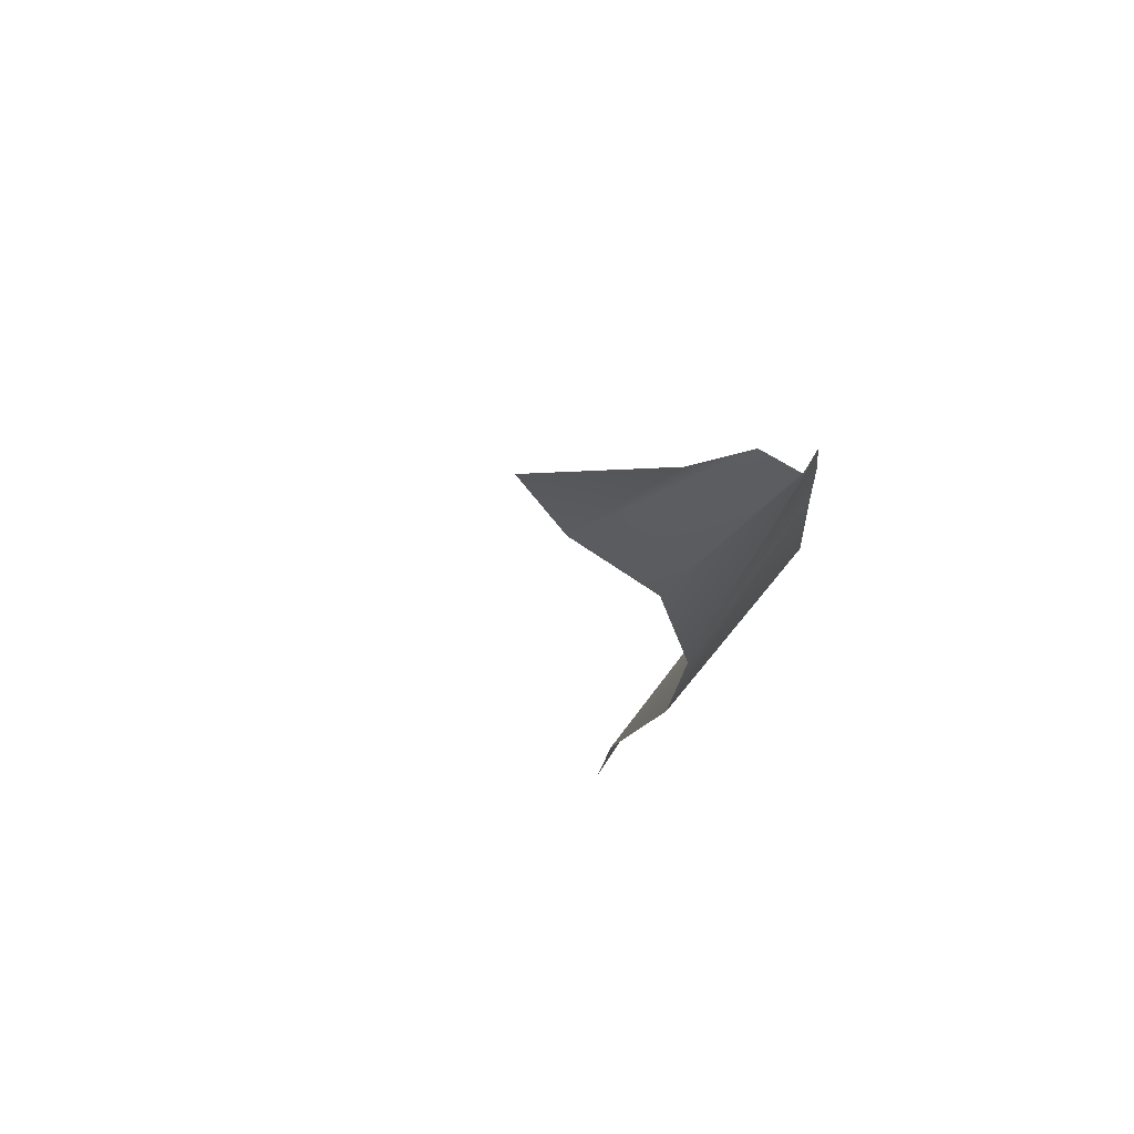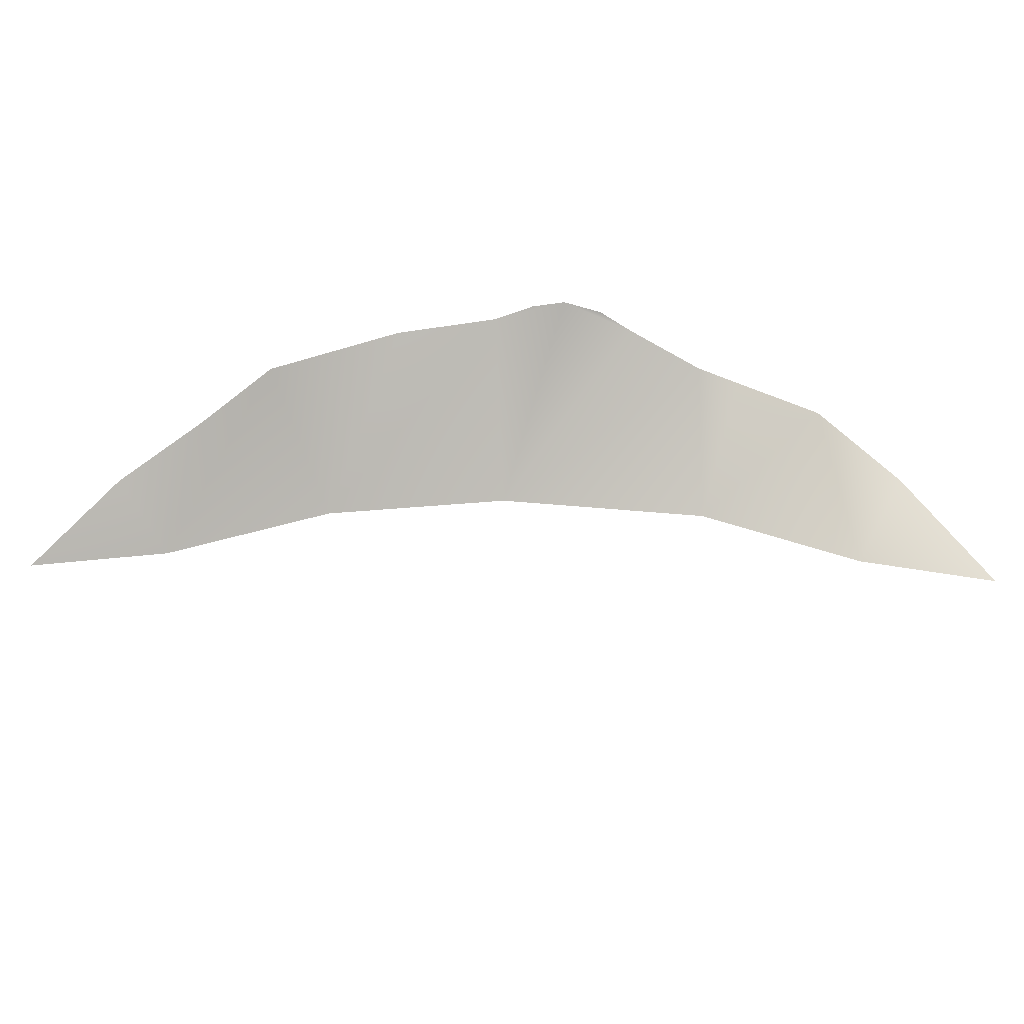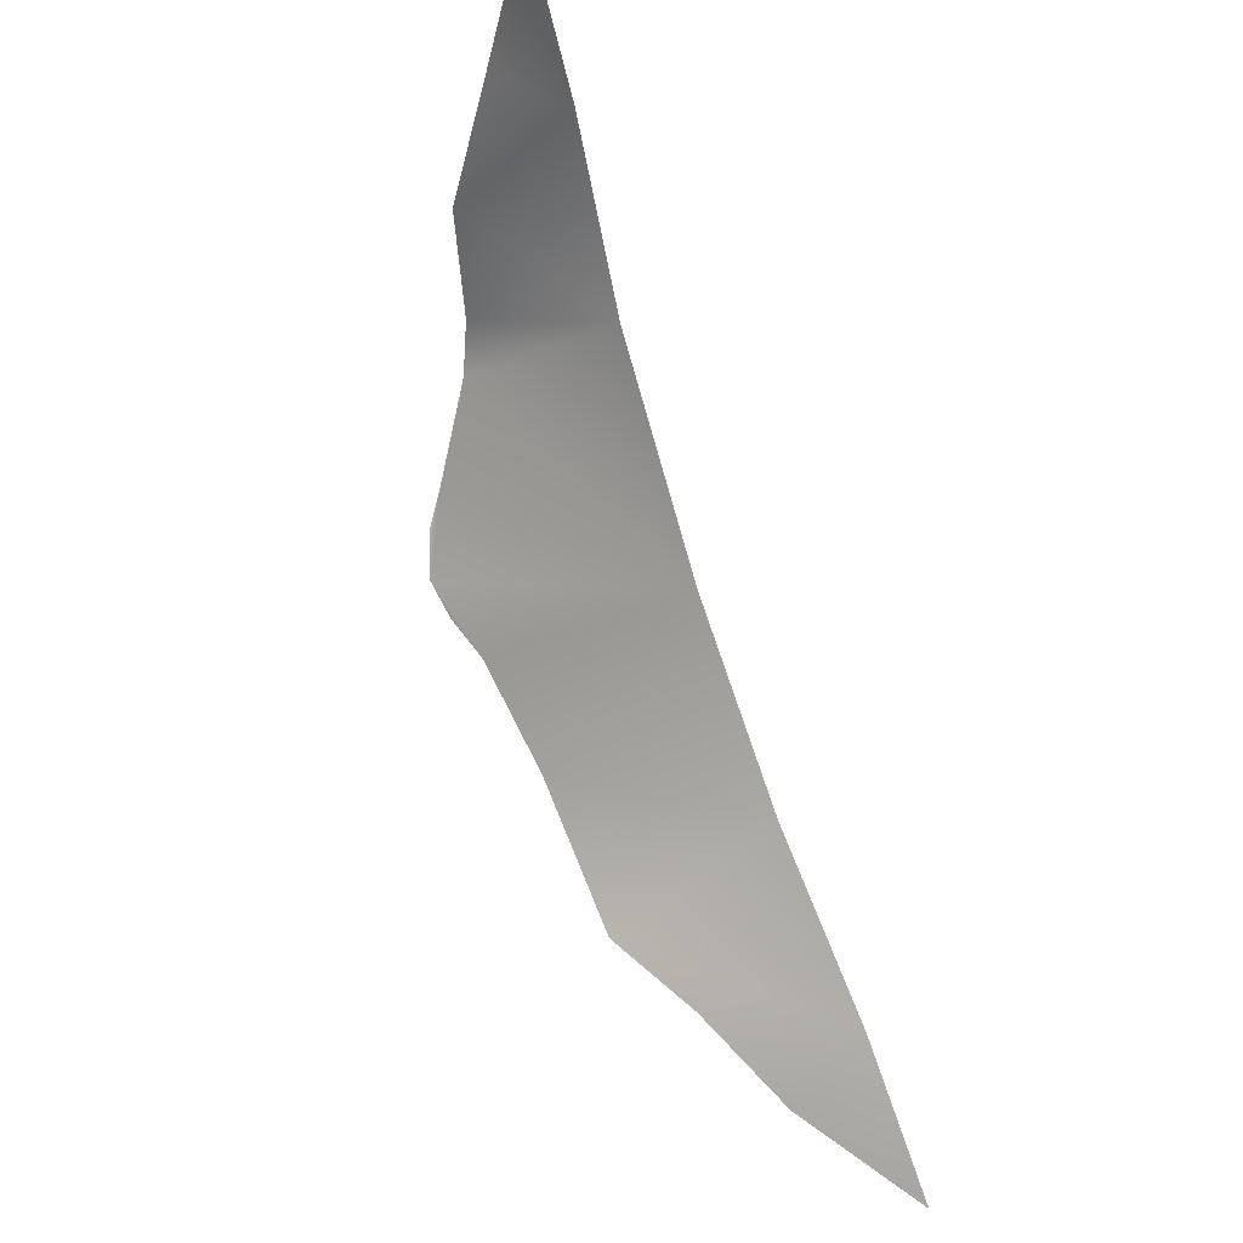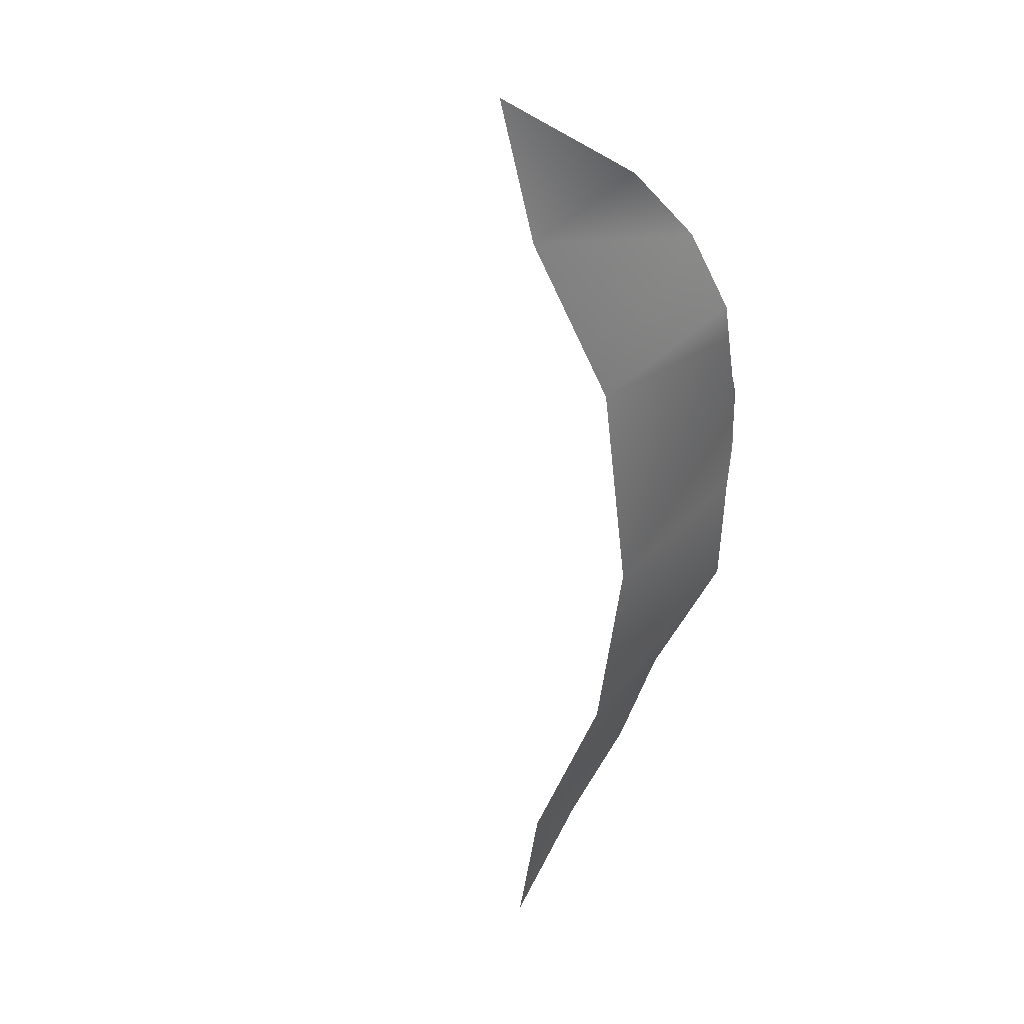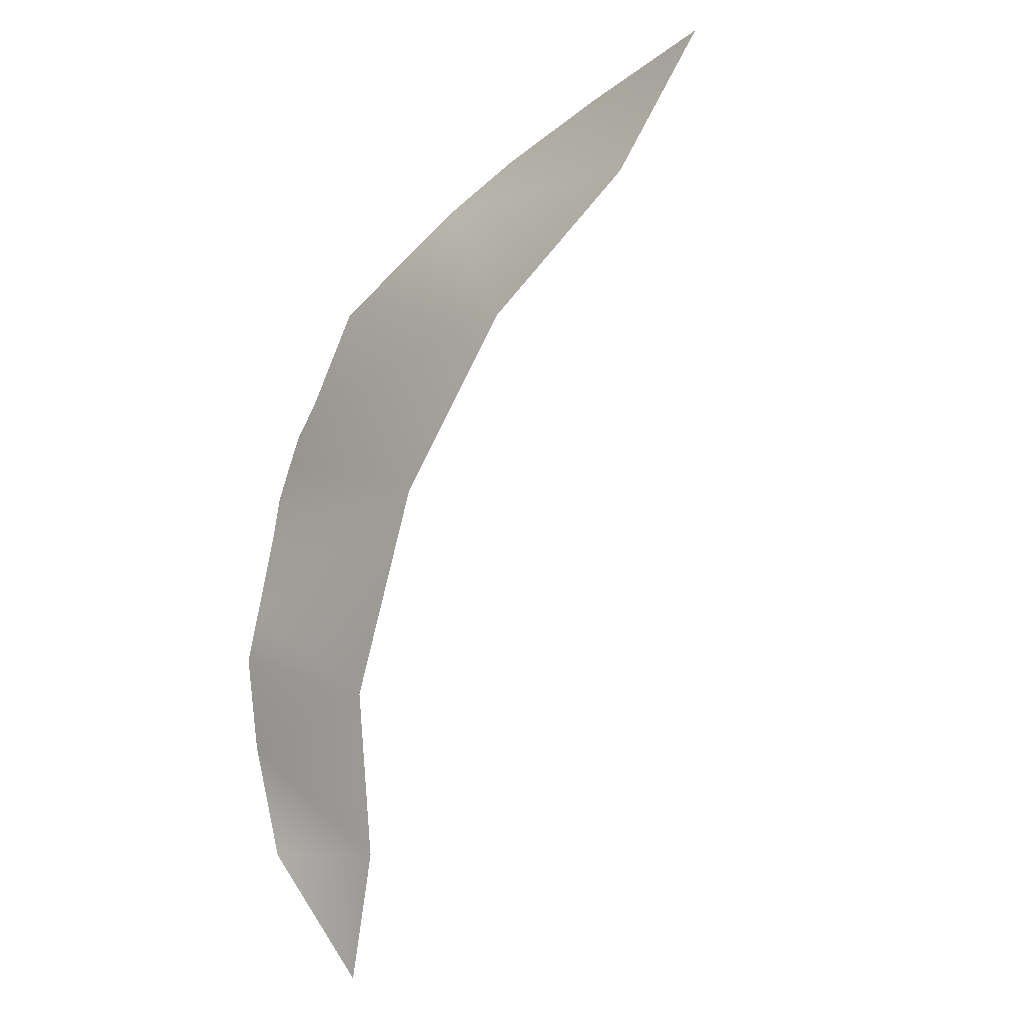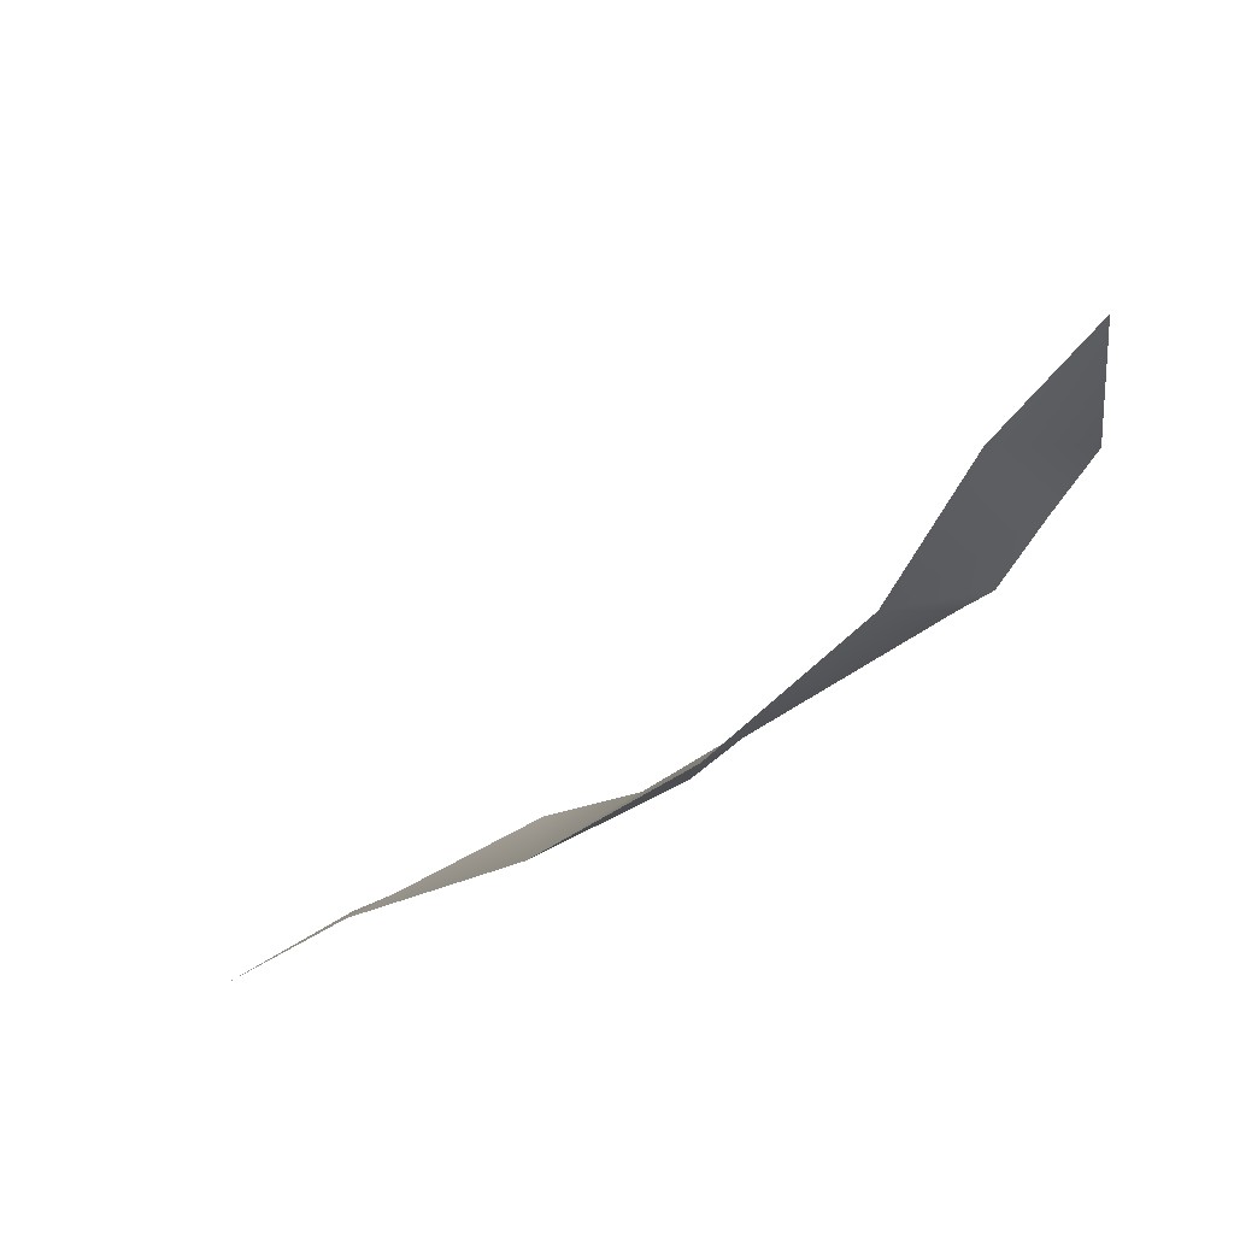
<metadata>
{"format":"obj","ext":"obj","renderer":"f3d","projection":"perspective","resolution":1024,"background":"white","views":[{"elev":-17.2,"azim":55.0,"up":"+Y"},{"elev":44.3,"azim":-37.7,"up":"+Y"},{"elev":56.8,"azim":-112.8,"up":"+Z"},{"elev":-51.5,"azim":52.1,"up":"+Y"},{"elev":-74.5,"azim":-148.1,"up":"+Y"},{"elev":-49.5,"azim":6.7,"up":"+Y"}]}
</metadata>
<code>
g rockDPlane005_geo
v 1.333 3.277 -2.002
v 2.034 3.567 -1.568
v 2.576 3.692 -1.134
v -2.753e-07 -2.91e-09 1.85e-07
v 3.627 3.044 -0.07735
v 3.182 3.45 -0.6055
v 4.698 2.173 1.08
v -3.335 7.338e-08 -2.056
v -0.4376 2.951 -3.266
v -3.359 2.96 -3.941
v 3.208 2.26e-07 3.105
v 5.315 1.858 1.733
v 6.206 1.659 3.42
v 4.976 2.26e-07 6.246
v 6.897 0.7211 5.46
v 6.866 2.26e-07 8.466
v -6.819 2.26e-07 -3.178
v -5.013 2.099 -4.244
v -7.07 1.362 -4.462
v -9.354 2.26e-07 -4.662
g rockDPlane005_geo_0
f 3 2 1
f 3 1 4
f 5 3 4
f 5 6 3
f 7 5 4
f 4 1 8
f 1 9 8
f 9 10 8
f 11 7 4
f 12 7 11
f 13 12 11
f 14 13 11
f 15 13 14
f 14 16 15
f 8 10 17
f 10 18 17
f 17 18 19
f 19 20 17

</code>
